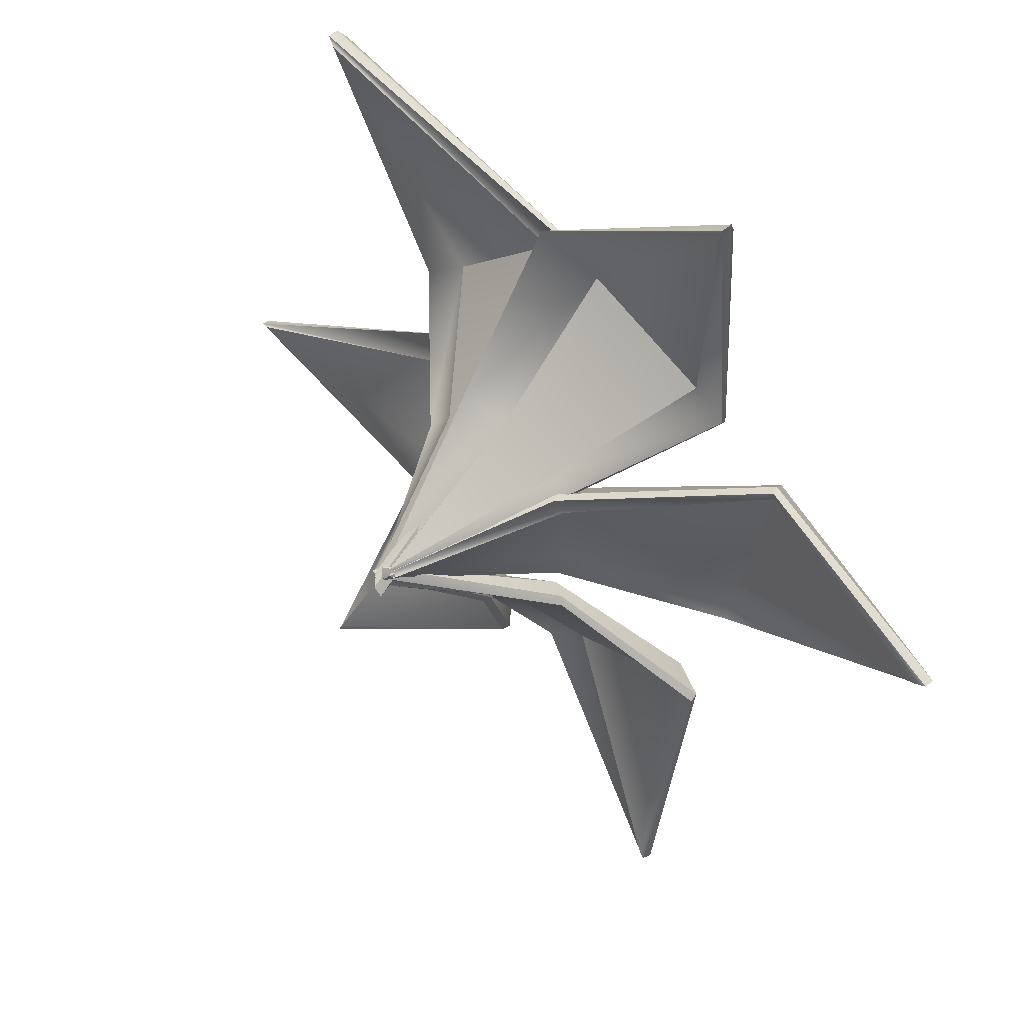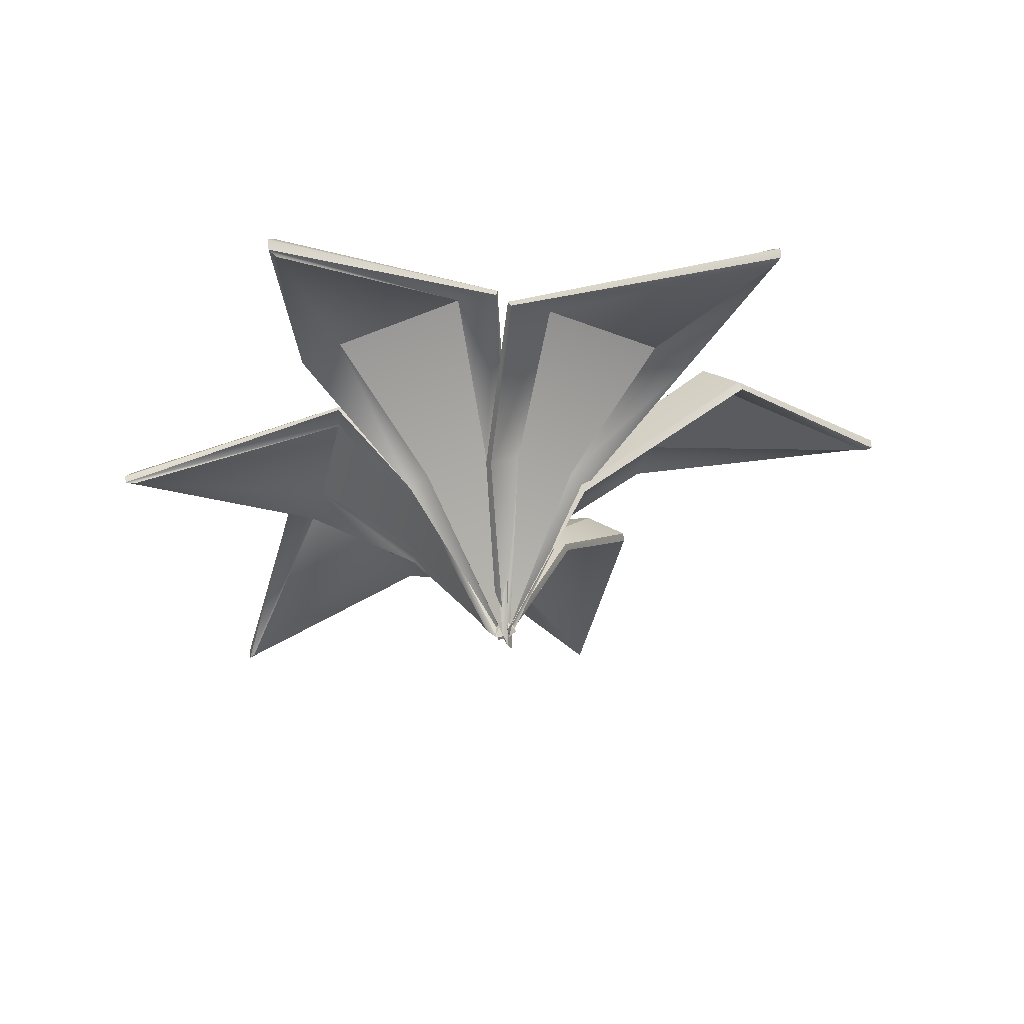
<metadata>
{"format":"obj","ext":"obj","renderer":"f3d","projection":"perspective","resolution":1024,"background":"white","views":[{"elev":34.1,"azim":50.9,"up":"+Z"},{"elev":-36.2,"azim":-4.6,"up":"+Y"}]}
</metadata>
<code>
g pb_Mesh258062
v -1.307 0.7516 2.171
v -1.202 1.232 0.7949
v -1.343 0.7539 2.215
v -0.4791 0.8029 0.3903
v 0.01327 -0.05529 -0.0196
v -0.5632 0.7446 0.3198
v -0.4791 0.8029 0.3903
v -0.02152 -0.01605 0.03735
v 0.01327 -0.05529 -0.0196
v -1.343 0.7539 2.215
v -0.1676 1.248 1.429
v -0.3624 1.356 1.246
v -1.343 0.7539 2.215
v -0.3624 1.356 1.246
v -1.307 0.7516 2.171
v -0.05391 0.7822 0.6136
v -0.02152 -0.01605 0.03735
v -0.1609 0.8263 0.5739
v -0.05391 0.7822 0.6136
v 0.01327 -0.05529 -0.0196
v -0.02152 -0.01605 0.03735
v -1.323 0.8533 2.189
v -0.1588 1.294 1.41
v -1.352 0.8112 2.226
v -0.4791 0.8029 0.3903
v -0.1609 0.8263 0.5739
v -0.02152 -0.01605 0.03735
v -0.1278 0.8956 0.5147
v -0.4495 0.872 0.329
v 0.02328 0.02771 -0.04406
v 1.218 0.9993 2.044
v -0.09369 1.088 1.529
v 1.239 1.004 2.097
v 1.239 1.004 2.097
v 0.9735 1.329 0.8536
v 0.7624 1.354 0.9412
v 1.239 1.004 2.097
v 0.7624 1.354 0.9412
v 1.218 0.9993 2.044
v 0.4233 0.7959 0.3607
v -0.0093 -0.006979 -0.009913
v 0.01893 0.03177 0.04847
v 0.4233 0.7959 0.3607
v 0.01893 0.03177 0.04847
v 0.3319 0.8277 0.4337
v 0.01796 0.7779 0.6184
v 0.01893 0.03177 0.04847
v -0.0093 -0.006979 -0.009913
v 0.01796 0.7779 0.6184
v -0.0093 -0.006979 -0.009913
v -0.1415 0.6346 0.7398
v 1.216 1.092 2.066
v 0.9568 1.369 0.8363
v 1.238 1.056 2.11
v 0.01796 0.7779 0.6184
v 0.3319 0.8277 0.4337
v 0.01893 0.03177 0.04847
v 0.2907 0.8863 0.3753
v -0.02675 0.8359 0.5621
v -0.03329 0.06594 -0.03101
v 0.6377 1.215 -2.034
v 0.8202 1.374 -0.9574
v 0.6568 1.226 -2.086
v 0.6568 1.226 -2.086
v -0.3339 1.384 -1.188
v -0.1241 1.434 -1.108
v 0.6568 1.226 -2.086
v -0.1241 1.434 -1.108
v 0.6377 1.215 -2.034
v -0.1474 0.8041 -0.5587
v 0.01509 -0.006038 0.01255
v 0.02727 0.03931 -0.04663
v -0.1474 0.8041 -0.5587
v 0.02727 0.03931 -0.04663
v -0.04912 0.8605 -0.5156
v 0.2886 0.8819 -0.3719
v 0.02727 0.03931 -0.04663
v 0.01509 -0.006038 0.01255
v 0.2886 0.8819 -0.3719
v 0.01509 -0.006038 0.01255
v 0.3932 0.8383 -0.3289
v 0.6582 1.279 -2.091
v 0.8151 1.413 -0.9303
v 0.5906 1.506 -0.9087
v 0.6582 1.279 -2.091
v 0.5906 1.506 -0.9087
v 0.6402 1.309 -2.042
v -0.1386 1.512 -1.054
v 0.6402 1.309 -2.042
v 0.5906 1.506 -0.9087
v -0.339 1.422 -1.161
v -0.3339 1.384 -1.188
v 0.6568 1.226 -2.086
v -0.339 1.422 -1.161
v 0.6568 1.226 -2.086
v 0.6582 1.279 -2.091
v 0.2886 0.8819 -0.3719
v -0.04912 0.8605 -0.5156
v 0.02727 0.03931 -0.04663
v -0.1474 0.8041 -0.5587
v -0.339 1.422 -1.161
v -0.1666 0.8148 -0.5153
v -0.1474 0.8041 -0.5587
v -0.3339 1.384 -1.188
v -0.339 1.422 -1.161
v -0.08689 0.8903 -0.4367
v 0.2546 0.912 -0.2914
v 0.008279 0.06417 0.04946
v 2.179 1.498 -0.07176
v 1.163 1.532 0.4297
v 1.312 1.362 0.6108
v 2.179 1.498 -0.07176
v 1.312 1.362 0.6108
v 2.233 1.517 -0.06771
v 2.233 1.517 -0.06771
v 0.8513 1.546 -0.4765
v 0.9023 1.586 -0.2559
v 2.233 1.517 -0.06771
v 0.9023 1.586 -0.2559
v 2.179 1.498 -0.07176
v 0.2756 0.9052 -0.2188
v -0.003825 -0.008148 0.01177
v 0.04811 0.04671 0.01146
v 0.4075 0.8221 0.2544
v 0.04811 0.04671 0.01146
v -0.003825 -0.008148 0.01177
v 0.4075 0.8221 0.2544
v -0.003825 -0.008148 0.01177
v 0.417 0.7604 0.3583
v 1.163 1.532 0.4297
v 0.4075 0.8221 0.2544
v 0.417 0.7604 0.3583
v 1.163 1.532 0.4297
v 0.417 0.7604 0.3583
v 1.312 1.362 0.6108
v 2.173 1.592 -0.0607
v 0.8311 1.587 -0.4657
v 2.229 1.571 -0.0615
v 1.163 1.532 0.4297
v 2.179 1.498 -0.07176
v 0.9023 1.586 -0.2559
v 0.2088 0.9803 -0.09274
v 0.2532 0.9403 0.2742
v -0.05184 0.05409 0.02435
v -2.122 0.7786 0.2062
v -1.126 1.055 -0.4311
v -2.17 0.7842 0.2053
v -0.5173 0.6816 -0.1489
v -0.04967 -0.003674 -0.01533
v -0.5168 0.6363 -0.2398
v -0.5173 0.6816 -0.1489
v -0.1027 0.03057 -0.01015
v -0.04967 -0.003674 -0.01533
v -2.17 0.7842 0.2053
v -0.9939 1.112 0.5448
v -0.9915 1.147 0.3553
v -2.17 0.7842 0.2053
v -0.9915 1.147 0.3553
v -2.122 0.7786 0.2062
v -0.4508 0.6649 0.2482
v -0.1027 0.03057 -0.01015
v -0.4761 0.6995 0.156
v -0.4508 0.6649 0.2482
v -0.04967 -0.003674 -0.01533
v -0.1027 0.03057 -0.01015
v -2.136 0.857 0.2035
v -0.9737 1.146 0.5401
v -2.177 0.8284 0.2038
v -0.5173 0.6816 -0.1489
v -0.4761 0.6995 0.156
v -0.1027 0.03057 -0.01015
v -0.4157 0.7471 0.1468
v -0.4574 0.7291 -0.1615
v -0.02321 0.05717 -0.02246
v -1.471 0.7469 -1.495
v -0.5157 1.179 -1.17
v -1.499 0.7488 -1.536
v -1.499 0.7488 -1.536
v -1.266 1.202 -0.4864
v -1.109 1.256 -0.5974
v -1.499 0.7488 -1.536
v -1.109 1.256 -0.5974
v -1.471 0.7469 -1.495
v -0.5006 0.7492 -0.2073
v 0.01937 -0.008915 0.005265
v -0.01911 0.02684 -0.03786
v -0.2064 0.7872 -0.4978
v -0.01911 0.02684 -0.03786
v 0.01937 -0.008915 0.005265
v -0.2064 0.7872 -0.4978
v 0.01937 -0.008915 0.005265
v -0.1252 0.7377 -0.5489
v -1.484 0.841 -1.511
v -1.254 1.245 -0.4737
v -1.506 0.8018 -1.545
v -0.4024 0.8592 -0.2408
v -0.1652 0.852 -0.4566
v 0.03514 0.06829 0.02078
v -1.307 0.7516 2.171
v -0.9988 1.31 0.879
v -1.202 1.232 0.7949
v -0.3624 1.356 1.246
v -0.9988 1.31 0.879
v -0.5632 0.7446 0.3198
v -1.202 1.232 0.7949
v -0.4791 0.8029 0.3903
v -0.1609 0.8263 0.5739
v -0.3624 1.356 1.246
v -0.1676 1.248 1.429
v -0.05391 0.7822 0.6136
v -1.323 0.8533 2.189
v -0.3409 1.451 1.209
v -0.1588 1.294 1.41
v -0.9844 1.404 0.8379
v -1.352 0.8112 2.226
v -1.193 1.279 0.7756
v -0.9844 1.404 0.8379
v -1.323 0.8533 2.189
v -0.5448 0.7767 0.2852
v 0.04112 -0.03805 -0.06937
v 0.02328 0.02771 -0.04406
v -0.4495 0.872 0.329
v -0.1278 0.8956 0.5147
v 0.02328 0.02771 -0.04406
v 0.04112 -0.03805 -0.06937
v -0.03558 0.8141 0.5791
v -0.1588 1.294 1.41
v -0.1676 1.248 1.429
v -1.343 0.7539 2.215
v -1.352 0.8112 2.226
v -0.5632 0.7446 0.3198
v 0.01327 -0.05529 -0.0196
v 0.04112 -0.03805 -0.06937
v -0.5448 0.7767 0.2852
v -1.193 1.279 0.7756
v -0.5632 0.7446 0.3198
v -0.5448 0.7767 0.2852
v -1.202 1.232 0.7949
v -0.4791 0.8029 0.3903
v -0.3624 1.356 1.246
v -0.1609 0.8263 0.5739
v -0.9988 1.31 0.879
v -0.1278 0.8956 0.5147
v -0.3409 1.451 1.209
v -0.9844 1.404 0.8379
v -0.4495 0.872 0.329
v 0.04112 -0.03805 -0.06937
v 0.01327 -0.05529 -0.0196
v -0.05391 0.7822 0.6136
v -0.03558 0.8141 0.5791
v -0.05391 0.7822 0.6136
v -0.1588 1.294 1.41
v -0.03558 0.8141 0.5791
v -0.1676 1.248 1.429
v -1.202 1.232 0.7949
v -1.193 1.279 0.7756
v -1.352 0.8112 2.226
v -1.343 0.7539 2.215
v -0.03558 0.8141 0.5791
v -0.1588 1.294 1.41
v -0.3409 1.451 1.209
v -0.1278 0.8956 0.5147
v -1.193 1.279 0.7756
v -0.5448 0.7767 0.2852
v -0.4495 0.872 0.329
v -0.9844 1.404 0.8379
v 1.218 0.9993 2.044
v 0.1345 1.254 1.311
v -0.09369 1.088 1.529
v 0.1345 1.254 1.311
v 1.218 0.9993 2.044
v 0.7624 1.354 0.9412
v 0.1345 1.254 1.311
v -0.1415 0.6346 0.7398
v -0.09369 1.088 1.529
v 0.01796 0.7779 0.6184
v 0.3319 0.8277 0.4337
v 0.7624 1.354 0.9412
v 0.9735 1.329 0.8536
v 0.4233 0.7959 0.3607
v 1.216 1.092 2.066
v 0.7322 1.437 0.9039
v 0.9568 1.369 0.8363
v 0.09732 1.336 1.278
v 1.238 1.056 2.11
v -0.1104 1.129 1.511
v 0.09732 1.336 1.278
v 1.216 1.092 2.066
v -0.1652 0.6612 0.7066
v -0.04009 0.005378 -0.05888
v -0.03329 0.06594 -0.03101
v -0.02675 0.8359 0.5621
v -0.1104 1.129 1.511
v -0.1652 0.6612 0.7066
v -0.02675 0.8359 0.5621
v 0.09732 1.336 1.278
v 0.2907 0.8863 0.3753
v -0.03329 0.06594 -0.03101
v -0.04009 0.005378 -0.05888
v 0.3996 0.8224 0.3275
v 0.9568 1.369 0.8363
v 0.9735 1.329 0.8536
v 1.239 1.004 2.097
v 1.238 1.056 2.11
v -0.1415 0.6346 0.7398
v -0.0093 -0.006979 -0.009913
v -0.04009 0.005378 -0.05888
v -0.1652 0.6612 0.7066
v -0.1104 1.129 1.511
v -0.1415 0.6346 0.7398
v -0.1652 0.6612 0.7066
v -0.09369 1.088 1.529
v 0.01796 0.7779 0.6184
v 0.7624 1.354 0.9412
v 0.3319 0.8277 0.4337
v 0.1345 1.254 1.311
v 0.2907 0.8863 0.3753
v 0.7322 1.437 0.9039
v 0.09732 1.336 1.278
v -0.02675 0.8359 0.5621
v -0.04009 0.005378 -0.05888
v -0.0093 -0.006979 -0.009913
v 0.4233 0.7959 0.3607
v 0.3996 0.8224 0.3275
v 0.4233 0.7959 0.3607
v 0.9568 1.369 0.8363
v 0.3996 0.8224 0.3275
v 0.9735 1.329 0.8536
v -0.09369 1.088 1.529
v -0.1104 1.129 1.511
v 1.238 1.056 2.11
v 1.239 1.004 2.097
v 0.3996 0.8224 0.3275
v 0.9568 1.369 0.8363
v 0.7322 1.437 0.9039
v 0.2907 0.8863 0.3753
v 0.6377 1.215 -2.034
v 0.5969 1.428 -0.9641
v 0.8202 1.374 -0.9574
v -0.1241 1.434 -1.108
v 0.5969 1.428 -0.9641
v 0.3932 0.8383 -0.3289
v 0.8202 1.374 -0.9574
v 0.2886 0.8819 -0.3719
v -0.04912 0.8605 -0.5156
v -0.1241 1.434 -1.108
v -0.3339 1.384 -1.188
v -0.1474 0.8041 -0.5587
v 0.6402 1.309 -2.042
v -0.1386 1.512 -1.054
v -0.339 1.422 -1.161
v 0.6582 1.279 -2.091
v 0.374 0.8491 -0.2854
v 0.003634 0.000615 0.07019
v 0.008279 0.06417 0.04946
v 0.2546 0.912 -0.2914
v -0.08689 0.8903 -0.4367
v 0.008279 0.06417 0.04946
v 0.003634 0.000615 0.07019
v -0.1666 0.8148 -0.5153
v -0.1666 0.8148 -0.5153
v -0.1386 1.512 -1.054
v -0.08689 0.8903 -0.4367
v -0.339 1.422 -1.161
v 0.3932 0.8383 -0.3289
v 0.01509 -0.006038 0.01255
v 0.003634 0.000615 0.07019
v 0.374 0.8491 -0.2854
v 0.8151 1.413 -0.9303
v 0.3932 0.8383 -0.3289
v 0.374 0.8491 -0.2854
v 0.8202 1.374 -0.9574
v -0.08689 0.8903 -0.4367
v -0.1386 1.512 -1.054
v 0.5906 1.506 -0.9087
v 0.2546 0.912 -0.2914
v 0.003634 0.000615 0.07019
v 0.01509 -0.006038 0.01255
v -0.1474 0.8041 -0.5587
v -0.1666 0.8148 -0.5153
v 0.8202 1.374 -0.9574
v 0.8151 1.413 -0.9303
v 0.6582 1.279 -2.091
v 0.6568 1.226 -2.086
v 0.8151 1.413 -0.9303
v 0.374 0.8491 -0.2854
v 0.2546 0.912 -0.2914
v 0.5906 1.506 -0.9087
v 0.2886 0.8819 -0.3719
v 0.5969 1.428 -0.9641
v -0.1241 1.434 -1.108
v -0.04912 0.8605 -0.5156
v 0.2756 0.9052 -0.2188
v 0.04811 0.04671 0.01146
v 0.2925 0.943 -0.1048
v 0.4075 0.8221 0.2544
v 0.2925 0.943 -0.1048
v 0.8513 1.546 -0.4765
v 0.2756 0.9052 -0.2188
v 0.9023 1.586 -0.2559
v 2.173 1.592 -0.0607
v 0.8598 1.67 -0.2378
v 0.8311 1.587 -0.4657
v 1.123 1.616 0.4555
v 2.229 1.571 -0.0615
v 1.292 1.404 0.6218
v 1.123 1.616 0.4555
v 2.173 1.592 -0.0607
v 0.3711 0.7752 0.3654
v -0.06248 -0.01181 0.01846
v -0.05184 0.05409 0.02435
v 0.2532 0.9403 0.2742
v 0.2088 0.9803 -0.09274
v -0.05184 0.05409 0.02435
v -0.06248 -0.01181 0.01846
v 0.2298 0.9198 -0.2116
v 0.2298 0.9198 -0.2116
v 0.8598 1.67 -0.2378
v 0.2088 0.9803 -0.09274
v 0.8311 1.587 -0.4657
v 0.8311 1.587 -0.4657
v 0.8513 1.546 -0.4765
v 2.233 1.517 -0.06771
v 2.229 1.571 -0.0615
v 0.417 0.7604 0.3583
v -0.003825 -0.008148 0.01177
v -0.06248 -0.01181 0.01846
v 0.3711 0.7752 0.3654
v 1.292 1.404 0.6218
v 0.417 0.7604 0.3583
v 0.3711 0.7752 0.3654
v 1.312 1.362 0.6108
v 0.4075 0.8221 0.2544
v 0.9023 1.586 -0.2559
v 0.2925 0.943 -0.1048
v 1.163 1.532 0.4297
v 0.2088 0.9803 -0.09274
v 0.8598 1.67 -0.2378
v 1.123 1.616 0.4555
v 0.2532 0.9403 0.2742
v -0.06248 -0.01181 0.01846
v -0.003825 -0.008148 0.01177
v 0.2756 0.9052 -0.2188
v 0.2298 0.9198 -0.2116
v 0.2756 0.9052 -0.2188
v 0.8311 1.587 -0.4657
v 0.2298 0.9198 -0.2116
v 0.8513 1.546 -0.4765
v 1.312 1.362 0.6108
v 1.292 1.404 0.6218
v 2.229 1.571 -0.0615
v 2.233 1.517 -0.06771
v 1.292 1.404 0.6218
v 0.3711 0.7752 0.3654
v 0.2532 0.9403 0.2742
v 1.123 1.616 0.4555
v -2.122 0.7786 0.2062
v -1.074 1.111 -0.2545
v -1.126 1.055 -0.4311
v -0.9915 1.147 0.3553
v -1.074 1.111 -0.2545
v -0.5168 0.6363 -0.2398
v -1.126 1.055 -0.4311
v -0.5173 0.6816 -0.1489
v -0.4761 0.6995 0.156
v -0.9915 1.147 0.3553
v -0.9939 1.112 0.5448
v -0.4508 0.6649 0.2482
v -2.136 0.857 0.2035
v -0.9501 1.216 0.3492
v -0.9737 1.146 0.5401
v -1.034 1.18 -0.2673
v -2.177 0.8284 0.2038
v -1.106 1.089 -0.4359
v -1.034 1.18 -0.2673
v -2.136 0.857 0.2035
v -0.4826 0.6578 -0.2457
v -0.001444 0.005389 -0.02238
v -0.02321 0.05717 -0.02246
v -0.4574 0.7291 -0.1615
v -1.106 1.089 -0.4359
v -0.4826 0.6578 -0.2457
v -0.4574 0.7291 -0.1615
v -1.034 1.18 -0.2673
v -0.4157 0.7471 0.1468
v -0.02321 0.05717 -0.02246
v -0.001444 0.005389 -0.02238
v -0.4166 0.6863 0.2423
v -0.4166 0.6863 0.2423
v -0.9501 1.216 0.3492
v -0.4157 0.7471 0.1468
v -0.9737 1.146 0.5401
v -0.9737 1.146 0.5401
v -0.9939 1.112 0.5448
v -2.17 0.7842 0.2053
v -2.177 0.8284 0.2038
v -0.5168 0.6363 -0.2398
v -0.04967 -0.003674 -0.01533
v -0.001444 0.005389 -0.02238
v -0.4826 0.6578 -0.2457
v -0.5173 0.6816 -0.1489
v -0.9915 1.147 0.3553
v -0.4761 0.6995 0.156
v -1.074 1.111 -0.2545
v -0.4157 0.7471 0.1468
v -0.9501 1.216 0.3492
v -1.034 1.18 -0.2673
v -0.4574 0.7291 -0.1615
v -0.001444 0.005389 -0.02238
v -0.04967 -0.003674 -0.01533
v -0.4508 0.6649 0.2482
v -0.4166 0.6863 0.2423
v -1.126 1.055 -0.4311
v -1.106 1.089 -0.4359
v -2.177 0.8284 0.2038
v -2.17 0.7842 0.2053
v -0.4508 0.6649 0.2482
v -0.9939 1.112 0.5448
v -0.9737 1.146 0.5401
v -0.4166 0.6863 0.2423
v -1.106 1.089 -0.4359
v -1.126 1.055 -0.4311
v -0.5168 0.6363 -0.2398
v -0.4826 0.6578 -0.2457
v -1.471 0.7469 -1.495
v -0.6394 1.242 -1.024
v -0.5157 1.179 -1.17
v -1.109 1.256 -0.5974
v -0.5006 0.7492 -0.2073
v -0.01911 0.02684 -0.03786
v -0.4409 0.7943 -0.2843
v -0.2064 0.7872 -0.4978
v -0.4409 0.7943 -0.2843
v -1.266 1.202 -0.4864
v -0.5006 0.7492 -0.2073
v -1.109 1.256 -0.5974
v -0.6394 1.242 -1.024
v -0.2064 0.7872 -0.4978
v -0.1252 0.7377 -0.5489
v -0.5157 1.179 -1.17
v -1.484 0.841 -1.511
v -1.086 1.345 -0.569
v -1.254 1.245 -0.4737
v -0.6114 1.33 -1.001
v -1.506 0.8018 -1.545
v -0.503 1.223 -1.157
v -0.6114 1.33 -1.001
v -1.484 0.841 -1.511
v -0.1023 0.7679 -0.5244
v 0.05261 0.007607 0.0414
v 0.03514 0.06829 0.02078
v -0.1652 0.852 -0.4566
v -0.503 1.223 -1.157
v -0.1023 0.7679 -0.5244
v -0.1652 0.852 -0.4566
v -0.6114 1.33 -1.001
v -0.4024 0.8592 -0.2408
v 0.03514 0.06829 0.02078
v 0.05261 0.007607 0.0414
v -0.4777 0.7792 -0.1828
v -1.254 1.245 -0.4737
v -1.266 1.202 -0.4864
v -1.499 0.7488 -1.536
v -1.506 0.8018 -1.545
v -0.1252 0.7377 -0.5489
v 0.01937 -0.008915 0.005265
v 0.05261 0.007607 0.0414
v -0.1023 0.7679 -0.5244
v -0.503 1.223 -1.157
v -0.1252 0.7377 -0.5489
v -0.1023 0.7679 -0.5244
v -0.5157 1.179 -1.17
v -0.2064 0.7872 -0.4978
v -1.109 1.256 -0.5974
v -0.4409 0.7943 -0.2843
v -0.6394 1.242 -1.024
v -0.4024 0.8592 -0.2408
v -1.086 1.345 -0.569
v -0.6114 1.33 -1.001
v -0.1652 0.852 -0.4566
v 0.05261 0.007607 0.0414
v 0.01937 -0.008915 0.005265
v -0.5006 0.7492 -0.2073
v -0.4777 0.7792 -0.1828
v -0.5006 0.7492 -0.2073
v -1.254 1.245 -0.4737
v -0.4777 0.7792 -0.1828
v -1.266 1.202 -0.4864
v -0.5157 1.179 -1.17
v -0.503 1.223 -1.157
v -1.506 0.8018 -1.545
v -1.499 0.7488 -1.536
v -0.4777 0.7792 -0.1828
v -1.254 1.245 -0.4737
v -1.086 1.345 -0.569
v -0.4024 0.8592 -0.2408
g pb_Mesh258062_0
f 3 2 1
f 6 5 4
f 9 8 7
f 12 11 10
f 15 14 13
f 18 17 16
f 21 20 19
f 24 23 22
f 27 26 25
f 30 29 28
f 33 32 31
f 36 35 34
f 39 38 37
f 42 41 40
f 45 44 43
f 48 47 46
f 51 50 49
f 54 53 52
f 57 56 55
f 60 59 58
f 63 62 61
f 66 65 64
f 69 68 67
f 72 71 70
f 75 74 73
f 78 77 76
f 81 80 79
f 84 83 82
f 87 86 85
f 90 89 88
f 93 92 91
f 96 95 94
f 99 98 97
f 102 101 100
f 105 104 103
f 108 107 106
f 111 110 109
f 114 113 112
f 117 116 115
f 120 119 118
f 123 122 121
f 126 125 124
f 129 128 127
f 132 131 130
f 135 134 133
f 138 137 136
f 141 140 139
f 144 143 142
f 147 146 145
f 150 149 148
f 153 152 151
f 156 155 154
f 159 158 157
f 162 161 160
f 165 164 163
f 168 167 166
f 171 170 169
f 174 173 172
f 177 176 175
f 180 179 178
f 183 182 181
f 186 185 184
f 189 188 187
f 192 191 190
f 195 194 193
f 198 197 196
f 201 200 199
f 202 199 200
f 205 204 203
f 204 206 203
f 209 208 207
f 210 209 207
f 213 212 211
f 214 211 212
f 217 216 215
f 218 217 215
f 221 220 219
f 222 221 219
f 225 224 223
f 226 225 223
f 229 228 227
f 230 229 227
f 233 232 231
f 234 233 231
f 237 236 235
f 236 238 235
f 241 240 239
f 240 242 239
f 245 244 243
f 246 245 243
f 249 248 247
f 250 249 247
f 253 252 251
f 252 254 251
f 257 256 255
f 258 257 255
f 261 260 259
f 262 261 259
f 265 264 263
f 266 265 263
f 269 268 267
f 272 271 270
f 275 274 273
f 274 276 273
f 279 278 277
f 280 279 277
f 283 282 281
f 284 281 282
f 287 286 285
f 288 287 285
f 291 290 289
f 292 291 289
f 295 294 293
f 296 295 293
f 299 298 297
f 300 299 297
f 303 302 301
f 304 303 301
f 307 306 305
f 308 307 305
f 311 310 309
f 310 312 309
f 315 314 313
f 314 316 313
f 319 318 317
f 320 319 317
f 323 322 321
f 324 323 321
f 327 326 325
f 326 328 325
f 331 330 329
f 332 331 329
f 335 334 333
f 336 335 333
f 339 338 337
f 340 337 338
f 343 342 341
f 342 344 341
f 347 346 345
f 348 347 345
f 351 350 349
f 352 351 349
f 355 354 353
f 356 355 353
f 359 358 357
f 360 359 357
f 363 362 361
f 362 364 361
f 367 366 365
f 368 367 365
f 371 370 369
f 370 372 369
f 375 374 373
f 376 375 373
f 379 378 377
f 380 379 377
f 383 382 381
f 384 383 381
f 387 386 385
f 388 387 385
f 391 390 389
f 392 391 389
f 395 394 393
f 394 395 396
f 399 398 397
f 398 400 397
f 403 402 401
f 404 401 402
f 407 406 405
f 408 407 405
f 411 410 409
f 412 411 409
f 415 414 413
f 416 415 413
f 419 418 417
f 418 420 417
f 423 422 421
f 424 423 421
f 427 426 425
f 428 427 425
f 431 430 429
f 430 432 429
f 435 434 433
f 434 436 433
f 439 438 437
f 440 439 437
f 443 442 441
f 444 443 441
f 447 446 445
f 446 448 445
f 451 450 449
f 452 451 449
f 455 454 453
f 456 455 453
f 459 458 457
f 460 457 458
f 463 462 461
f 462 464 461
f 467 466 465
f 468 467 465
f 471 470 469
f 472 469 470
f 475 474 473
f 476 475 473
f 479 478 477
f 480 479 477
f 483 482 481
f 484 483 481
f 487 486 485
f 488 487 485
f 491 490 489
f 490 492 489
f 495 494 493
f 496 495 493
f 499 498 497
f 500 499 497
f 503 502 501
f 502 504 501
f 507 506 505
f 508 507 505
f 511 510 509
f 512 511 509
f 515 514 513
f 516 515 513
f 519 518 517
f 520 519 517
f 523 522 521
f 524 523 521
f 527 526 525
f 528 525 526
f 531 530 529
f 530 531 532
f 535 534 533
f 534 536 533
f 539 538 537
f 540 539 537
f 543 542 541
f 544 541 542
f 547 546 545
f 548 547 545
f 551 550 549
f 552 551 549
f 555 554 553
f 556 555 553
f 559 558 557
f 560 559 557
f 563 562 561
f 564 563 561
f 567 566 565
f 568 567 565
f 571 570 569
f 570 572 569
f 575 574 573
f 574 576 573
f 579 578 577
f 580 579 577
f 583 582 581
f 584 583 581
f 587 586 585
f 586 588 585
f 591 590 589
f 592 591 589
f 595 594 593
f 596 595 593

</code>
